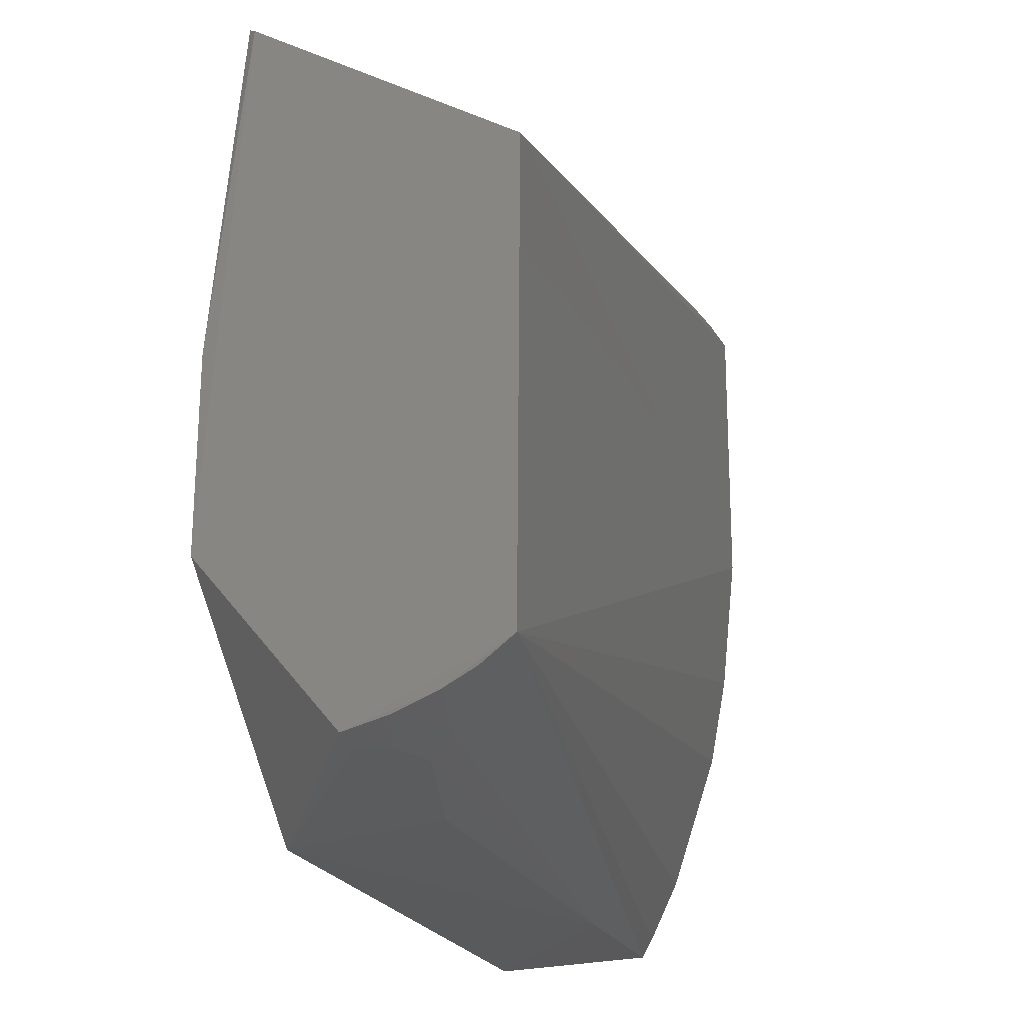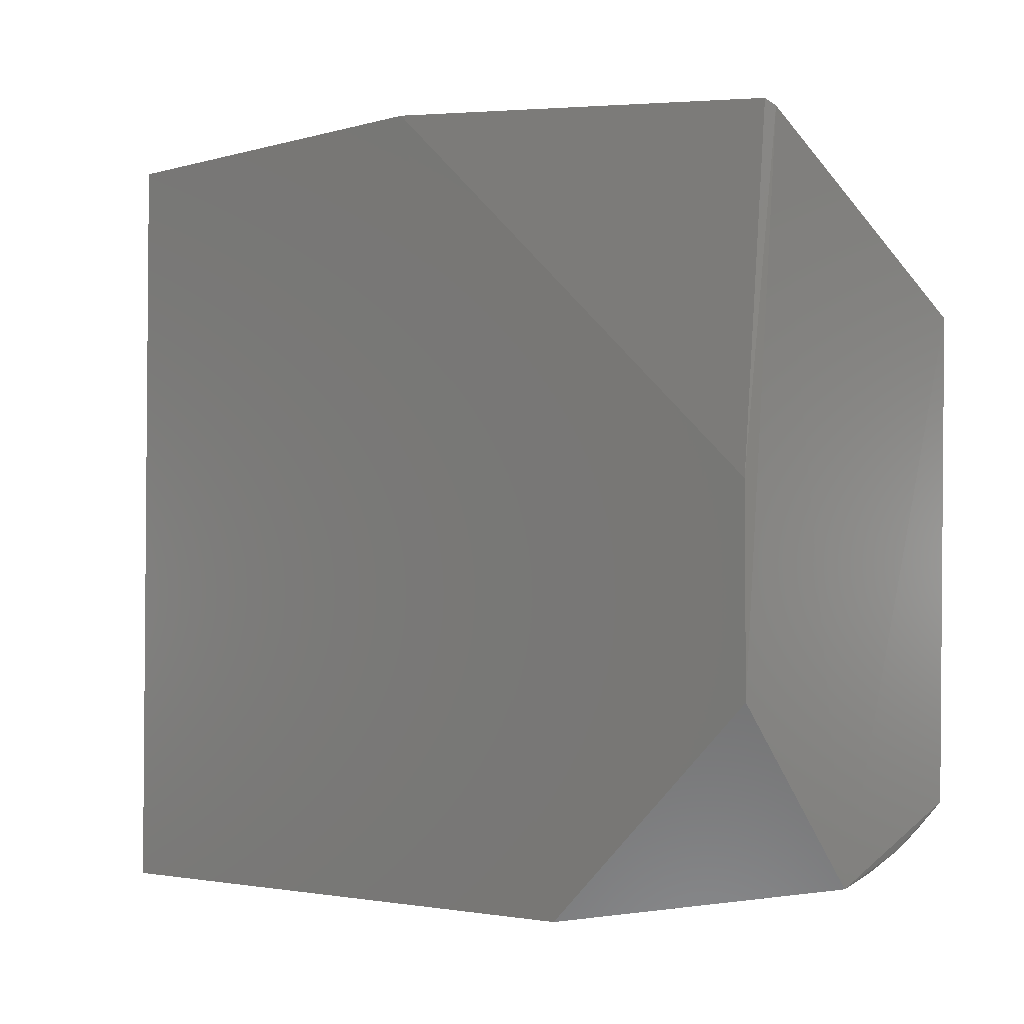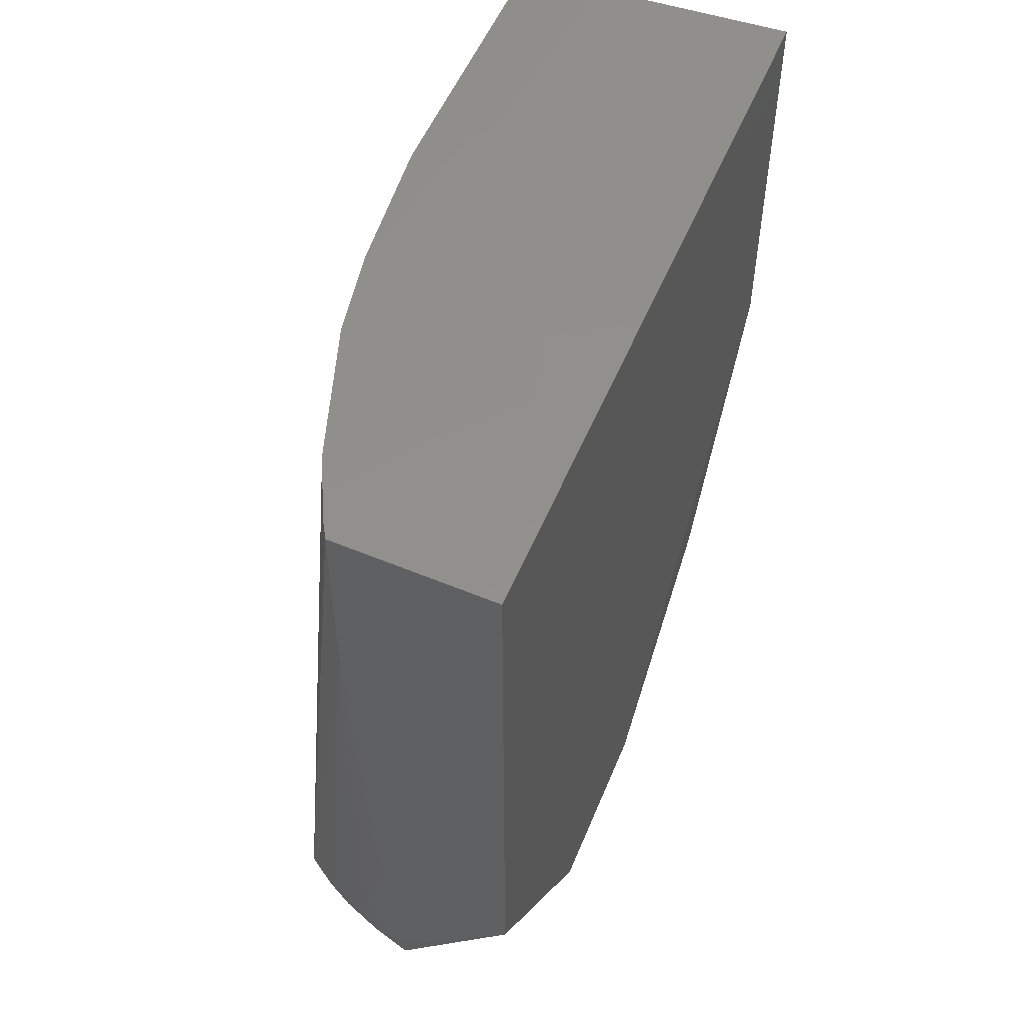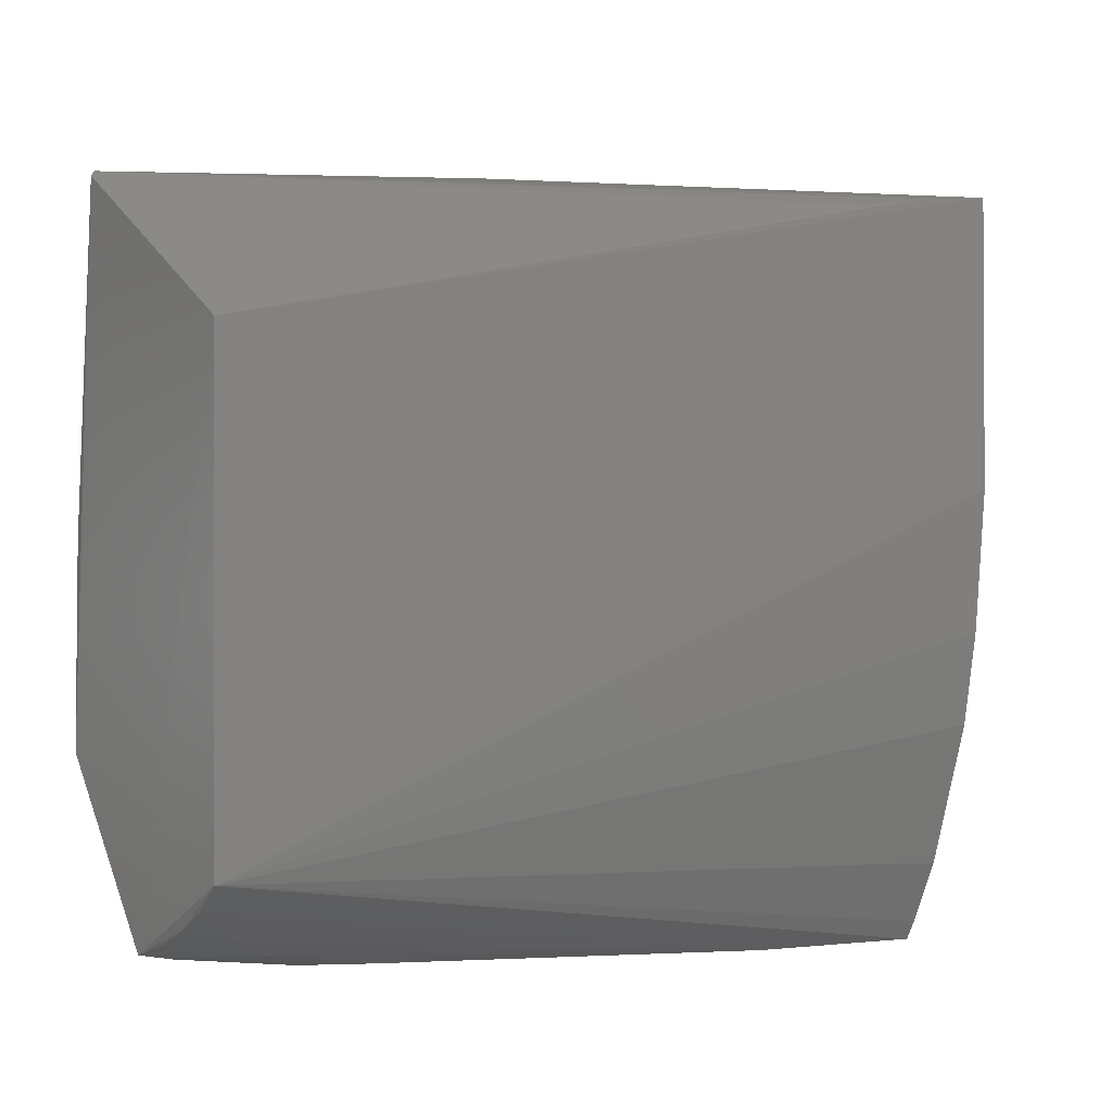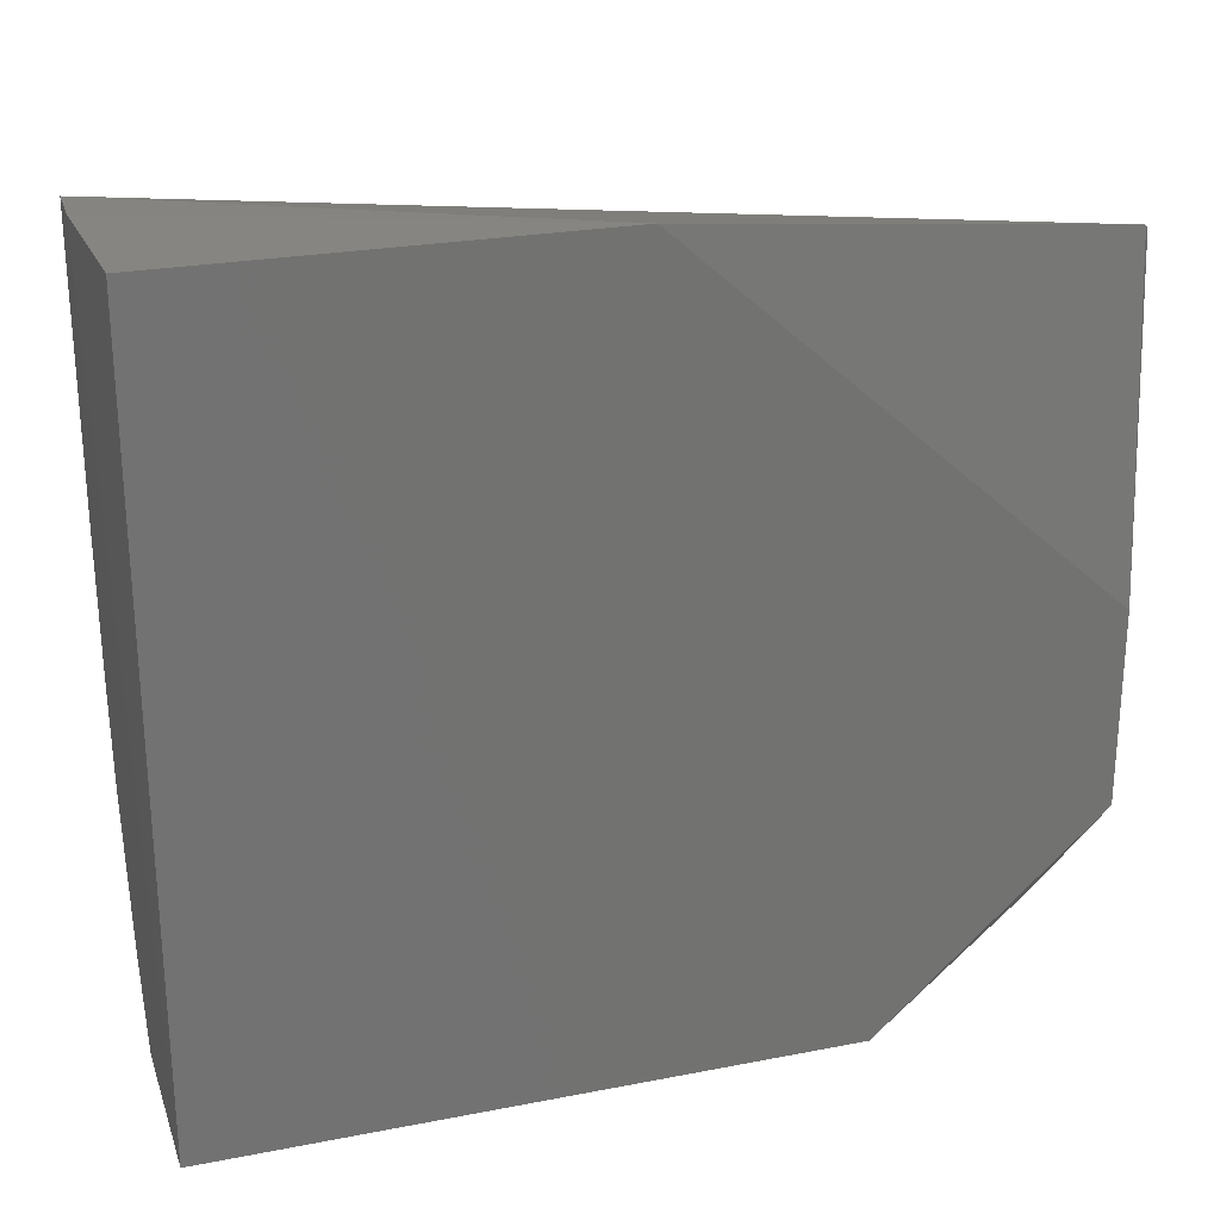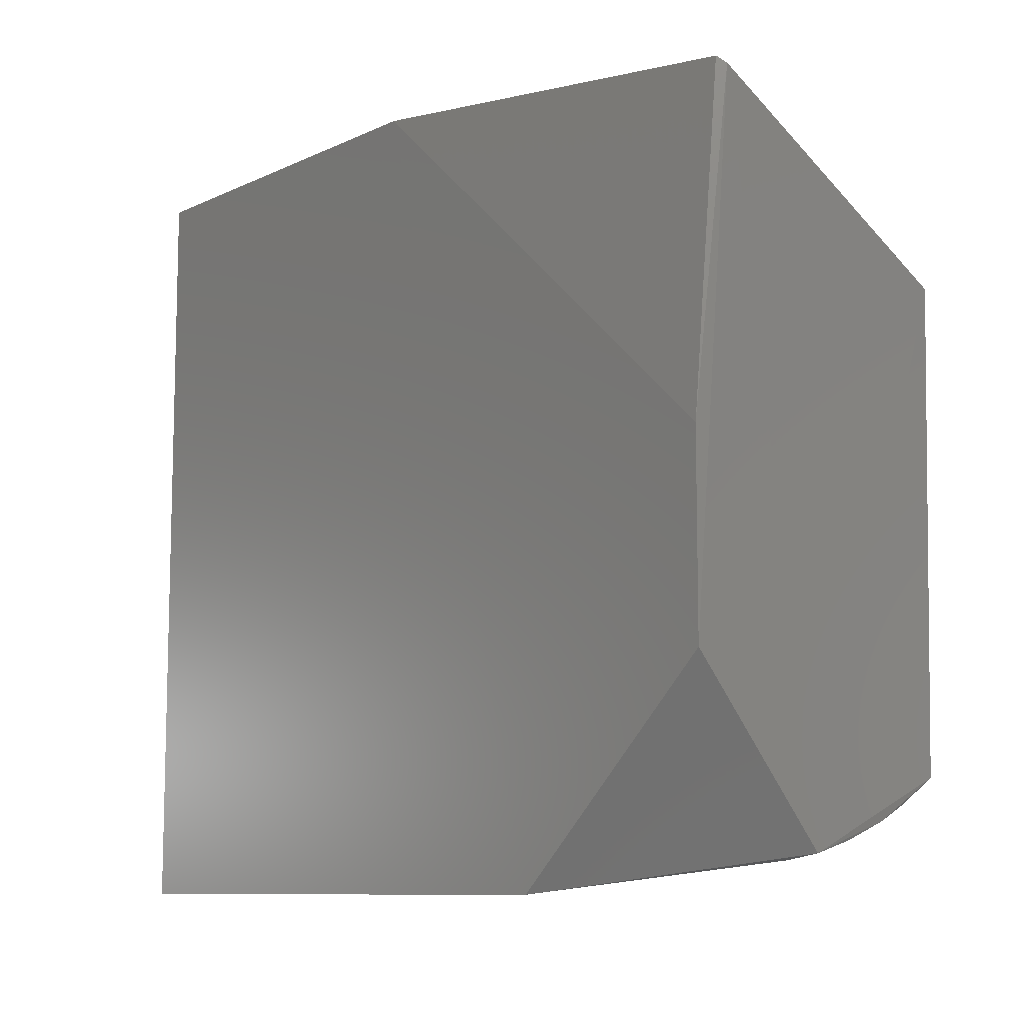
<metadata>
{"format":"stl","ext":"stl","renderer":"f3d","projection":"perspective","resolution":1024,"background":"white","views":[{"elev":-22.0,"azim":-161.6,"up":"+Y"},{"elev":-3.0,"azim":134.0,"up":"+Y"},{"elev":52.8,"azim":22.1,"up":"+Z"},{"elev":-3.1,"azim":-123.2,"up":"+Y"},{"elev":25.0,"azim":72.7,"up":"+Y"},{"elev":-9.4,"azim":140.0,"up":"+Y"}]}
</metadata>
<code>
# stl→obj: 31 verts, 58 faces
v -7.345 6.946 1.178
v -7.346 6.947 4.934
v -7.346 -0.1335 4.934
v -7.625 6.507 -2.73
v -9.957 6.741 4.94
v -9.211 6.814 4.974
v -7.346 -0.1159 -0.6981
v -8.635 0.2082 -2.716
v -10.01 0.8358 -2.728
v -10.06 4.992 -2.784
v -7.346 1.745 -2.724
v -9.943 4.067 4.936
v -7.696 6.449 -2.785
v -9.958 6.521 3.528
v -7.346 3.479 -2.724
v -8.843 -0.08064 3.2
v -9.214 0.655 4.939
v -9.958 6.653 4.236
v -8.733 0.0295 -0.6916
v -9.642 1.933 4.942
v -8.841 -0.07756 4.934
v -8.615 0.1563 -2.413
v -9.804 2.777 4.94
v -8.941 0.09291 4.934
v -9.027 0.1897 -1.839
v -9.283 0.3282 -2.131
v -9.709 0.622 -2.697
v -8.877 0.195 -2.264
v -9.425 0.4723 -2.699
v -9.16 0.3373 -2.548
v -9.024 0.3145 -2.696
f 1 2 3
f 1 4 5
f 6 3 2
f 6 1 5
f 6 2 1
f 7 1 3
f 8 9 10
f 8 11 7
f 12 5 10
f 12 10 9
f 12 6 5
f 13 10 4
f 13 8 10
f 13 11 8
f 14 4 10
f 15 4 1
f 15 13 4
f 15 11 13
f 15 7 11
f 15 1 7
f 16 7 3
f 17 3 6
f 18 14 10
f 18 10 5
f 18 5 4
f 18 4 14
f 19 7 16
f 20 17 6
f 20 9 17
f 21 16 3
f 21 3 17
f 21 9 16
f 22 8 7
f 22 7 19
f 23 20 6
f 23 6 12
f 23 12 9
f 23 9 20
f 24 21 17
f 24 17 9
f 24 9 21
f 25 19 16
f 25 16 26
f 27 26 16
f 27 16 9
f 28 22 19
f 28 19 25
f 28 8 22
f 29 27 9
f 29 9 8
f 29 26 27
f 30 28 25
f 30 25 26
f 30 26 29
f 31 30 29
f 31 29 8
f 31 8 28
f 31 28 30

</code>
